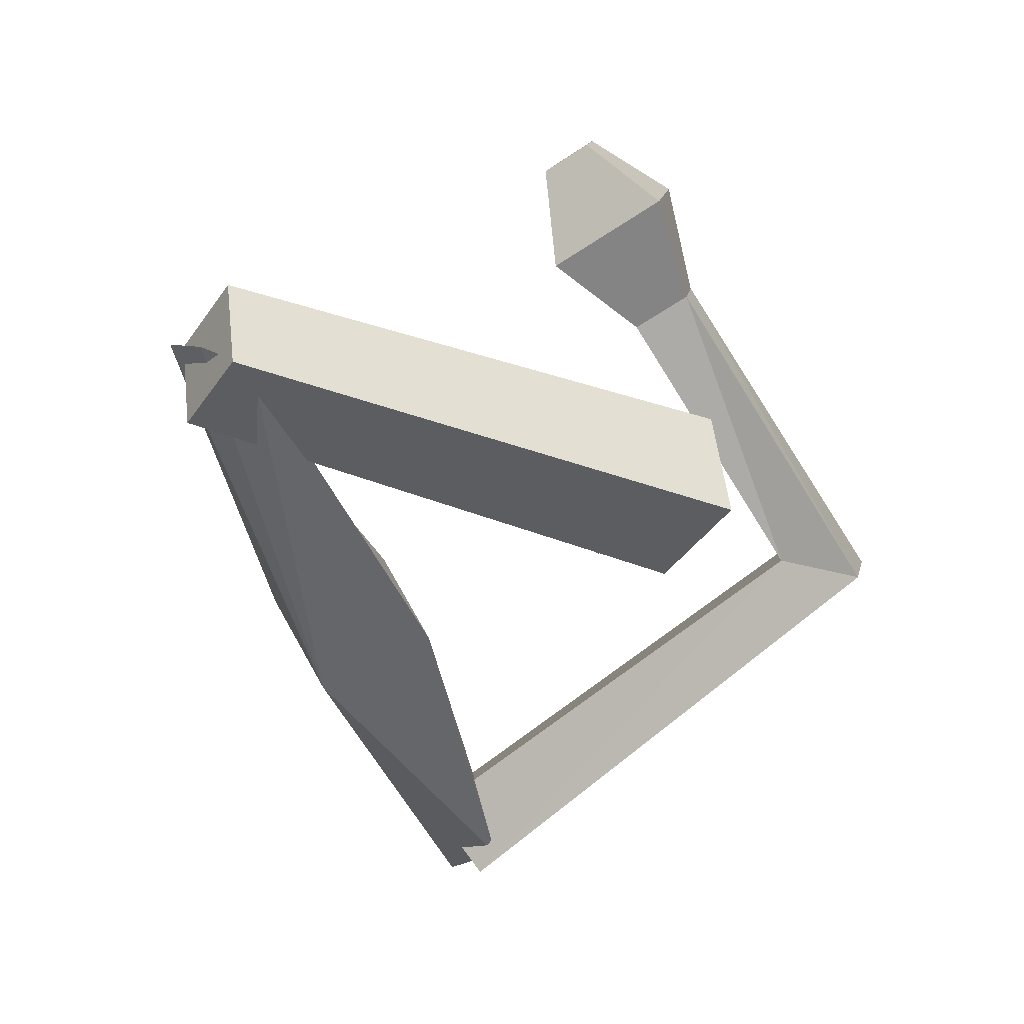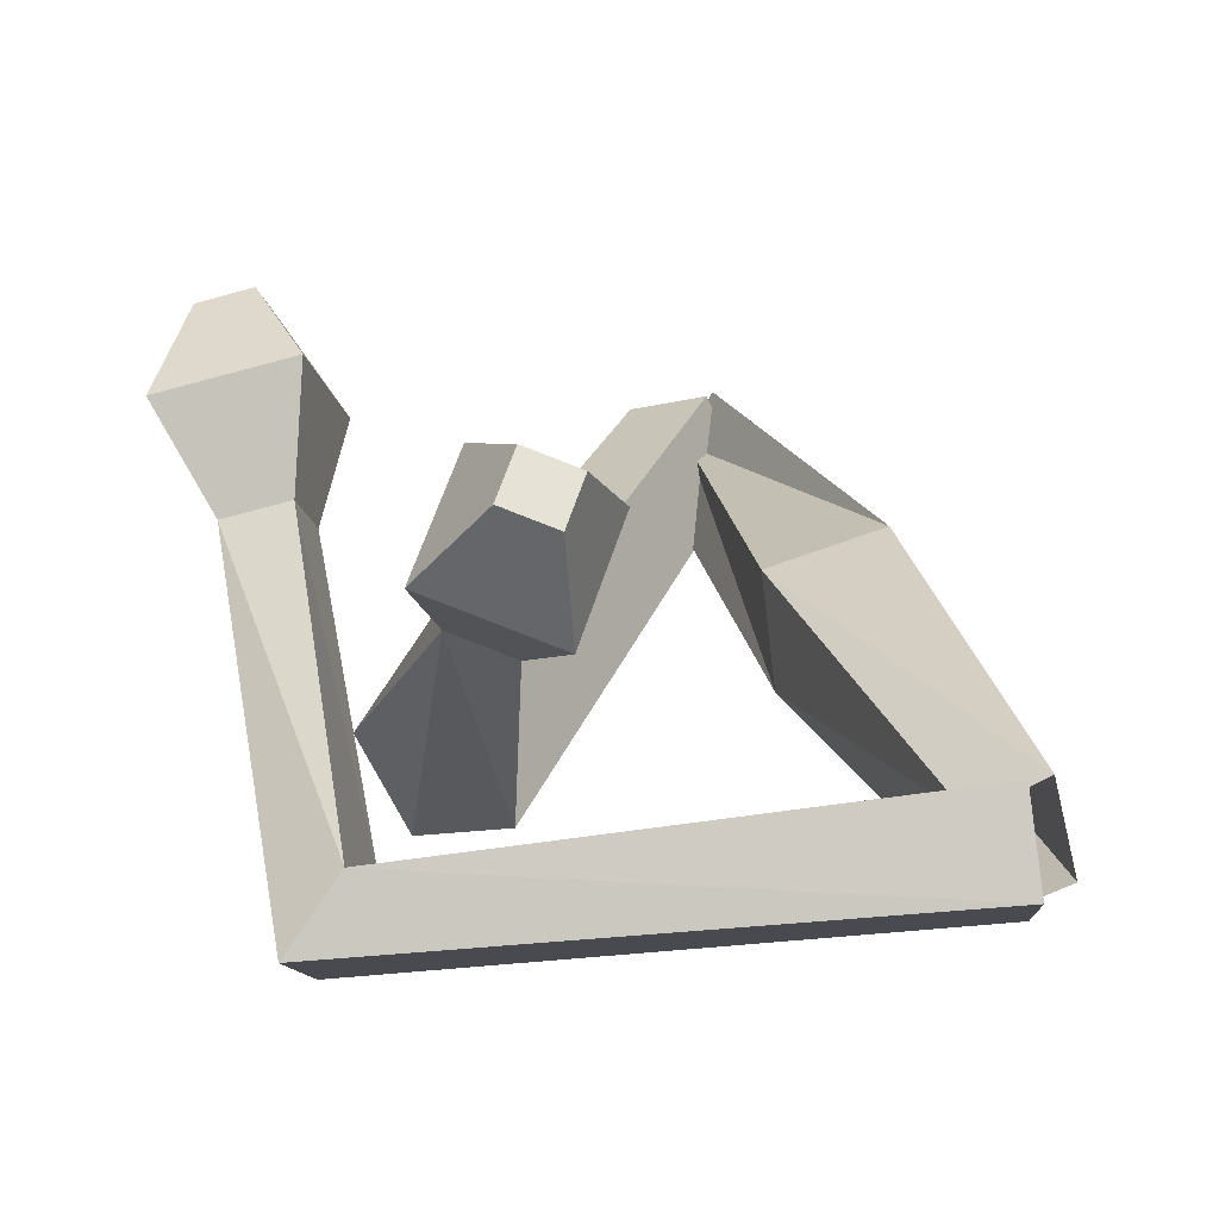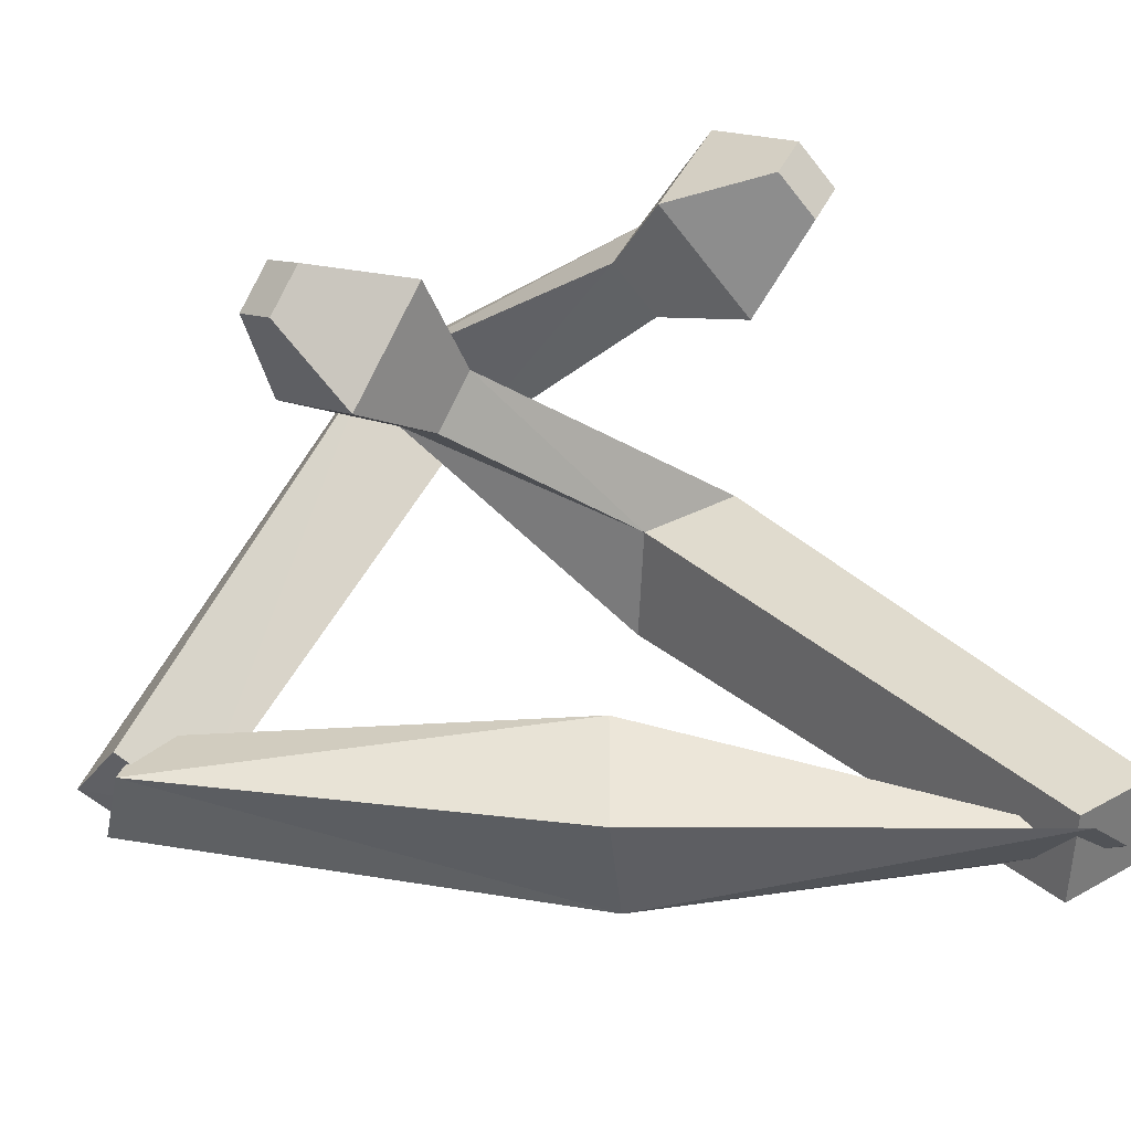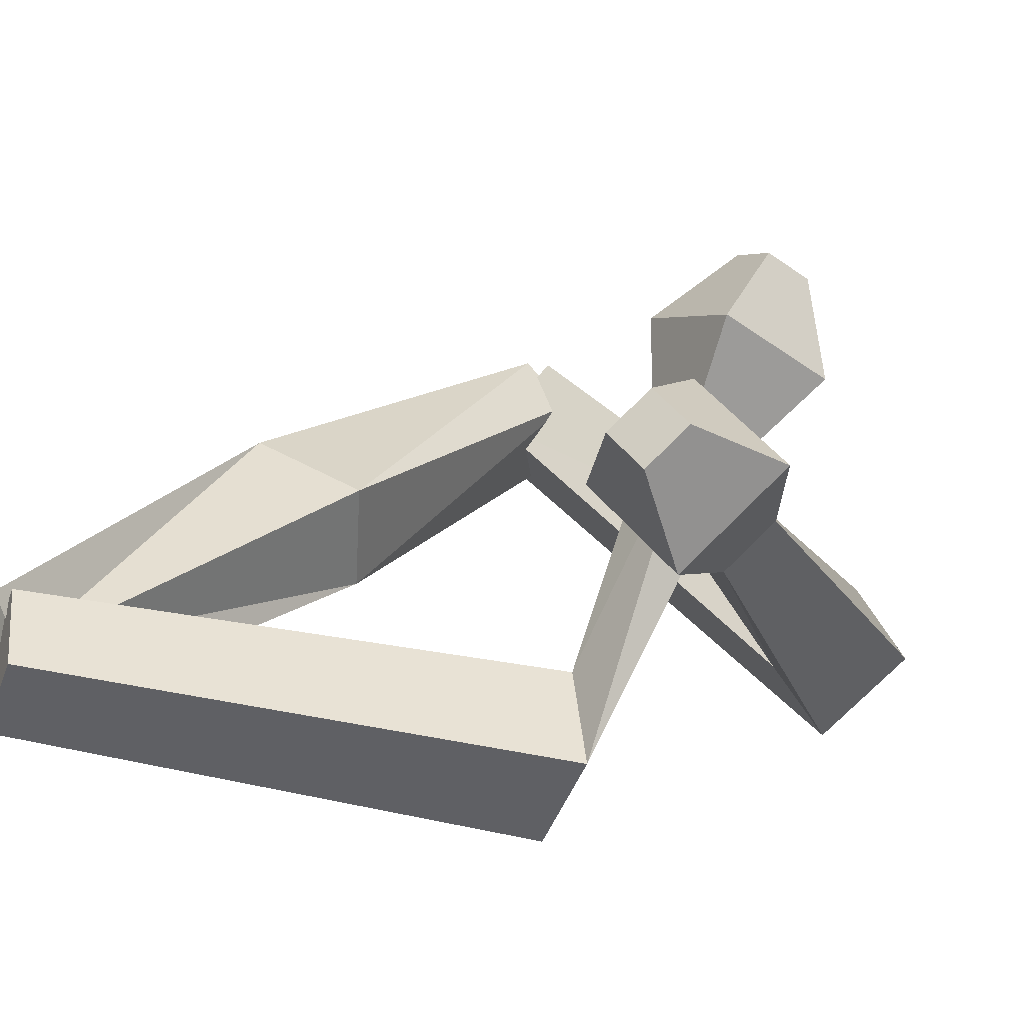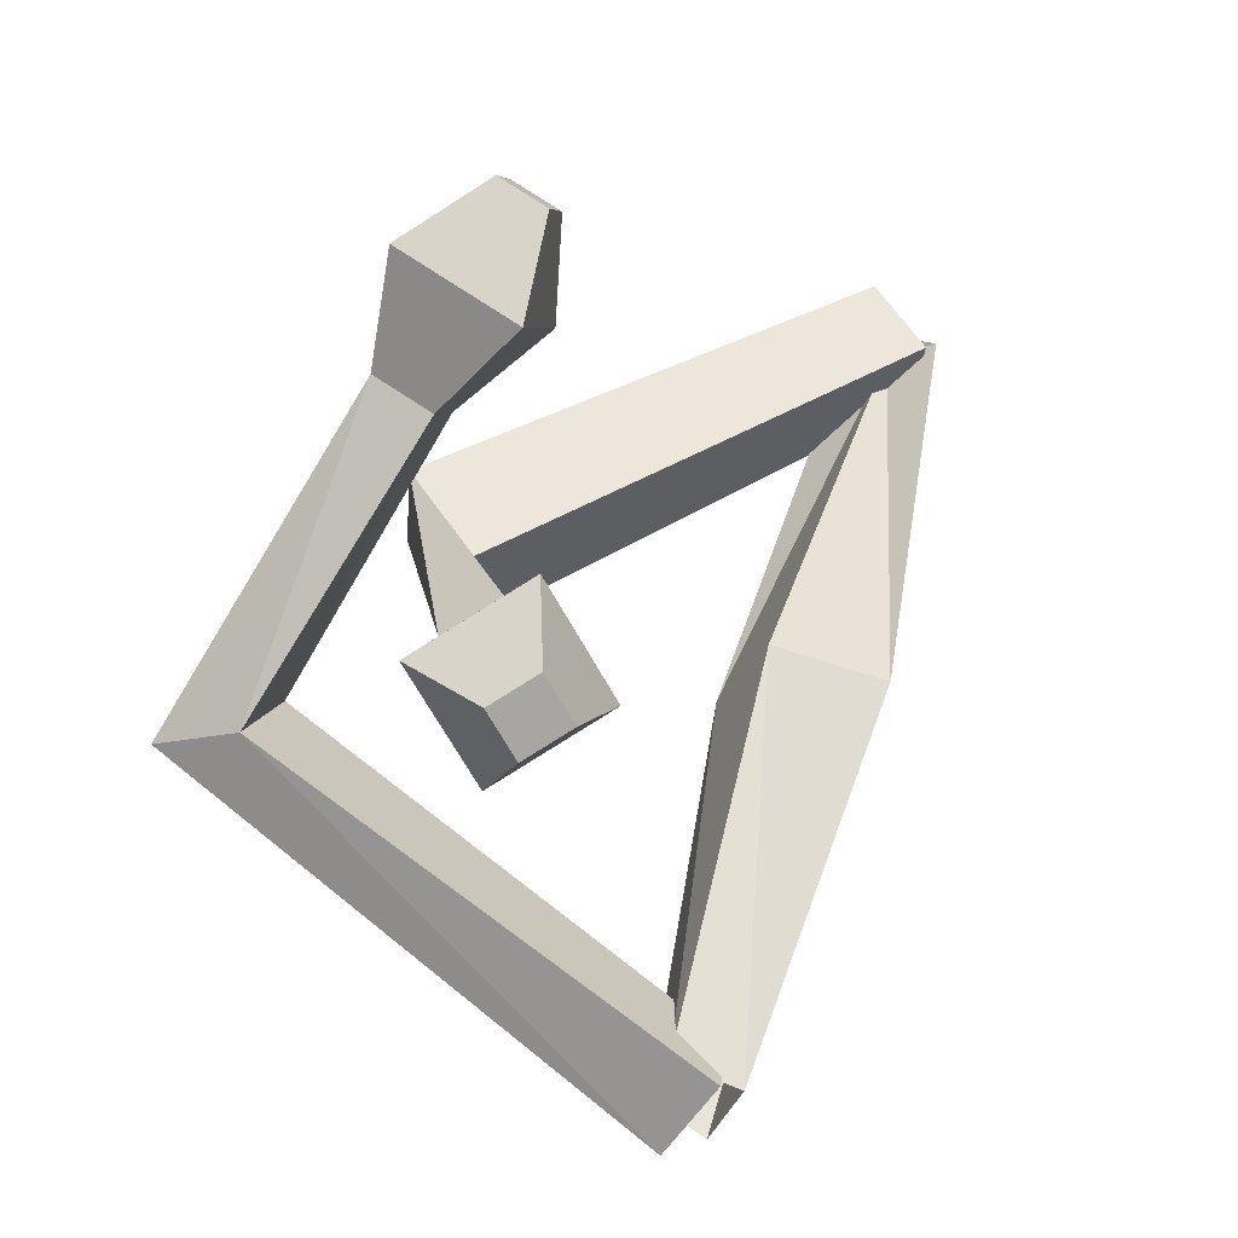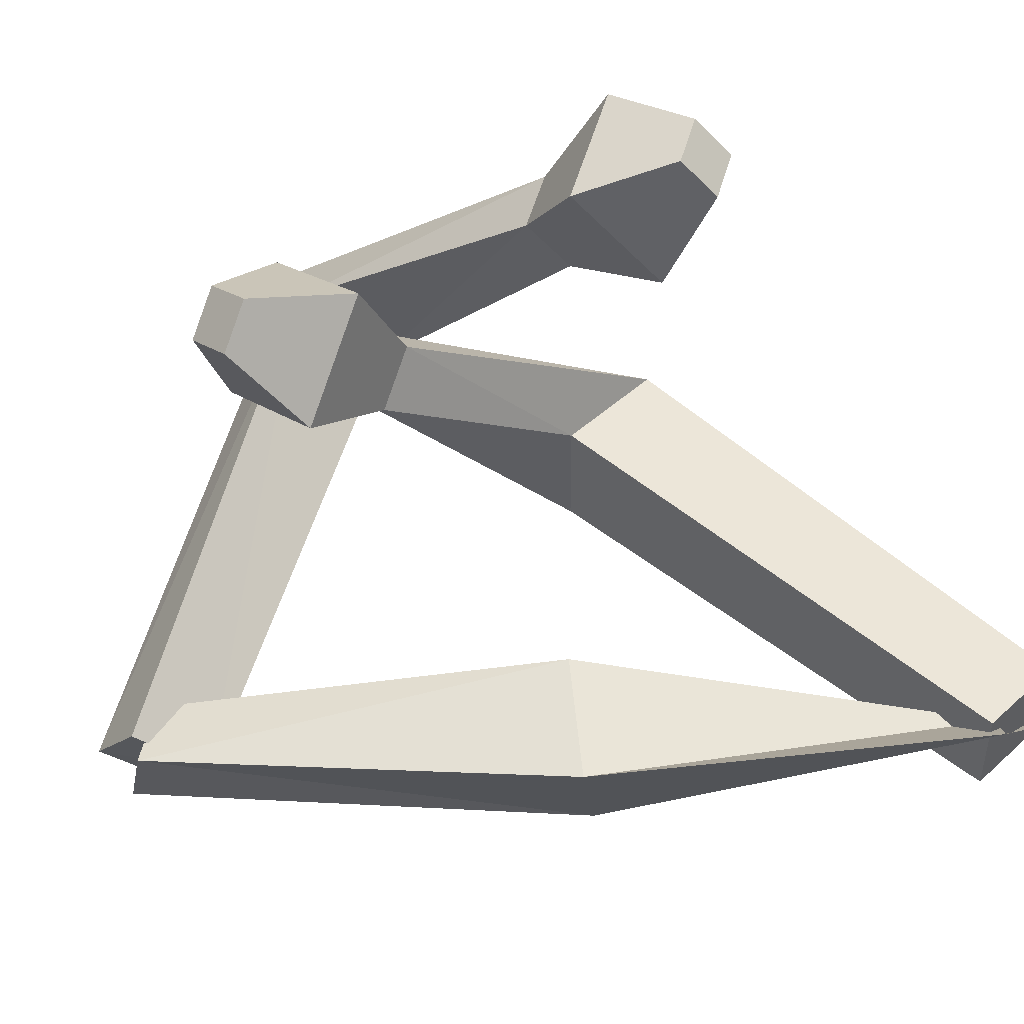
<metadata>
{"format":"obj","ext":"obj","renderer":"f3d","projection":"perspective","resolution":1024,"background":"white","views":[{"elev":46.9,"azim":-31.7,"up":"+Z"},{"elev":20.4,"azim":149.3,"up":"+Y"},{"elev":57.3,"azim":-99.1,"up":"+Y"},{"elev":26.1,"azim":20.8,"up":"+Y"},{"elev":-27.6,"azim":150.7,"up":"+Z"},{"elev":73.0,"azim":-105.6,"up":"+Y"}]}
</metadata>
<code>
o Cube
v 0.4292 -0.1575 -1.971
v 0.6555 0.1309 -2.317
v 0.4532 -0.3397 -2.425
v 0.6678 -0.5375 -2.186
v 0.5132 -0.601 -2.197
v 0.7309 -0.3167 -2.552
v 0.5188 0.1244 -2.318
v 0.8255 -0.06258 -2.164
v 2.521 1.396 1.523
v 2.279 1.477 1.367
v 2.446 1.665 1.205
v 2.689 1.584 1.361
v 3.001 -1.019 -0.4053
v 2.692 -0.6471 -0.424
v 3.05 -0.2952 -0.8256
v 3.359 -0.6669 -0.807
v 2.669 0.8235 1.419
v 2.484 1.489 0.6326
v 2.07 1.024 1.033
v 3.083 1.289 1.018
v 2.436 0.6602 0.6387
v 2.931 0.7892 0.6314
v 2.729 0.5622 0.827
v 2.638 0.8872 0.4431
v -0.7899 0.008874 2.033
v -0.577 0.4704 2.088
v -0.609 0.1472 2.355
v -0.4771 -0.1508 2.391
v -0.5692 -0.1447 2.468
v -0.3563 0.3169 2.523
v -0.65 0.47 2.138
v -0.5178 0.1721 2.174
v 0.3427 -0.3538 0.003799
v -0.3495 -0.3495 -0.000446
v 0.4017 0.2697 0.05573
v -0.2608 0.4059 -0.0565
v 2.562 1.343 -1.27
v 2.337 1.239 -1.439
v 2.146 1.419 -1.295
v 2.371 1.523 -1.127
v 1.832 -1.15 0.9742
v 1.553 -0.9554 0.4237
v 1.822 -0.3711 0.4933
v 2.102 -0.5655 1.044
v 2.78 0.9175 -0.9072
v 1.752 1.107 -0.9678
v 2.224 0.6611 -1.324
v 2.308 1.363 -0.5515
v 2.143 0.415 -0.7275
v 2.184 0.7577 -0.3507
v 2.415 0.5401 -0.5243
v 1.913 0.6326 -0.5539
f 34 3 4
f 35 8 7
f 34 36 7
f 33 4 8
f 6 5 1
f 11 10 9
f 17 9 10
f 20 18 11
f 17 20 12
f 19 10 11
f 1 14 15
f 5 6 16
f 6 2 15
f 5 13 14
f 21 19 18
f 22 20 17
f 24 18 20
f 23 17 19
f 14 13 23
f 15 24 22
f 13 16 22
f 14 21 24
f 28 27 34
f 36 31 32
f 34 27 31
f 32 28 33
f 26 25 29
f 37 38 39
f 38 37 45
f 40 39 46
f 45 37 40
f 39 38 47
f 43 42 25
f 41 44 30
f 30 44 43
f 42 41 29
f 52 46 47
f 51 45 48
f 48 46 52
f 47 45 51
f 42 49 51
f 50 52 43
f 51 50 44
f 43 52 49
f 33 34 4
f 36 35 7
f 3 34 7
f 35 33 8
f 2 6 1
f 12 11 9
f 19 17 10
f 12 20 11
f 9 17 12
f 18 19 11
f 2 1 15
f 13 5 16
f 16 6 15
f 1 5 14
f 24 21 18
f 23 22 17
f 22 24 20
f 21 23 19
f 21 14 23
f 16 15 22
f 23 13 22
f 15 14 24
f 33 28 34
f 35 36 32
f 36 34 31
f 35 32 33
f 30 26 29
f 40 37 39
f 47 38 45
f 48 40 46
f 48 45 40
f 46 39 47
f 26 43 25
f 29 41 30
f 26 30 43
f 25 42 29
f 49 52 47
f 50 51 48
f 50 48 52
f 49 47 51
f 41 42 51
f 44 50 43
f 41 51 44
f 42 43 49

</code>
